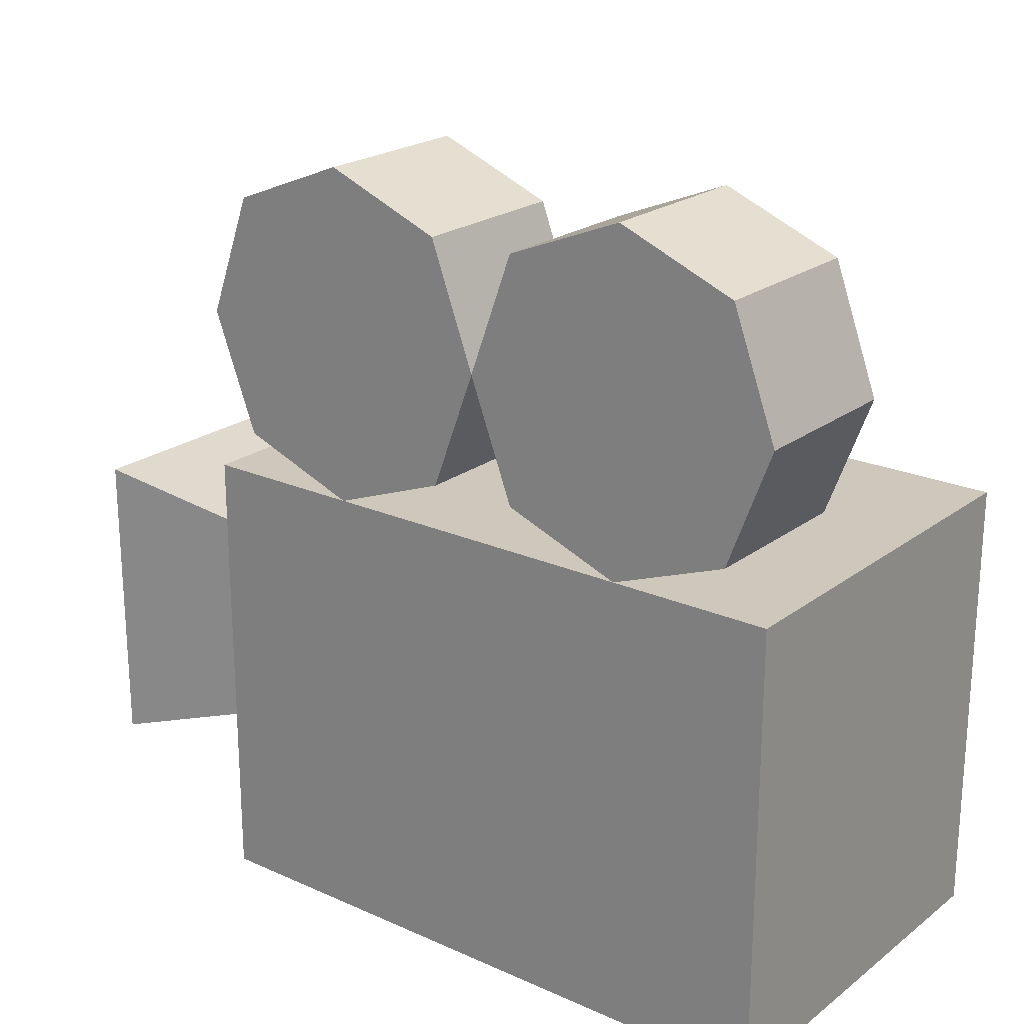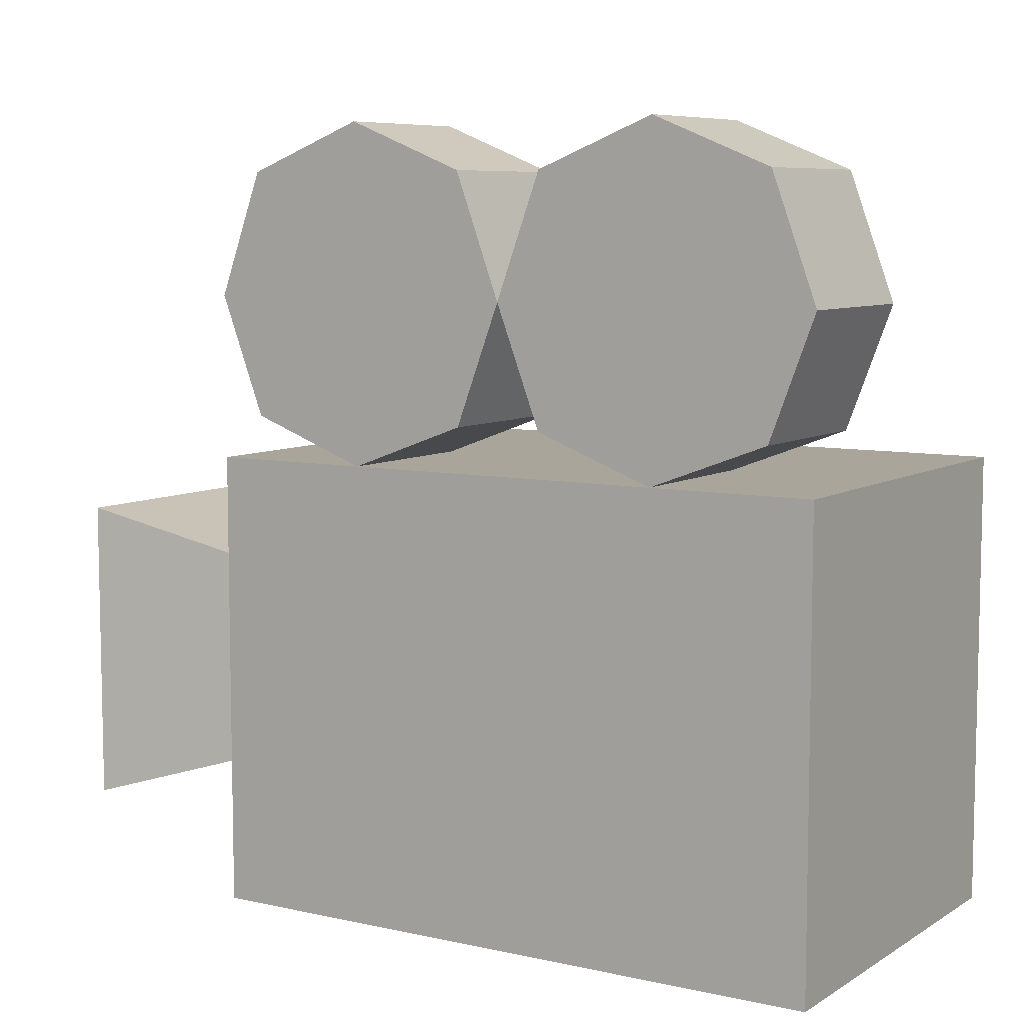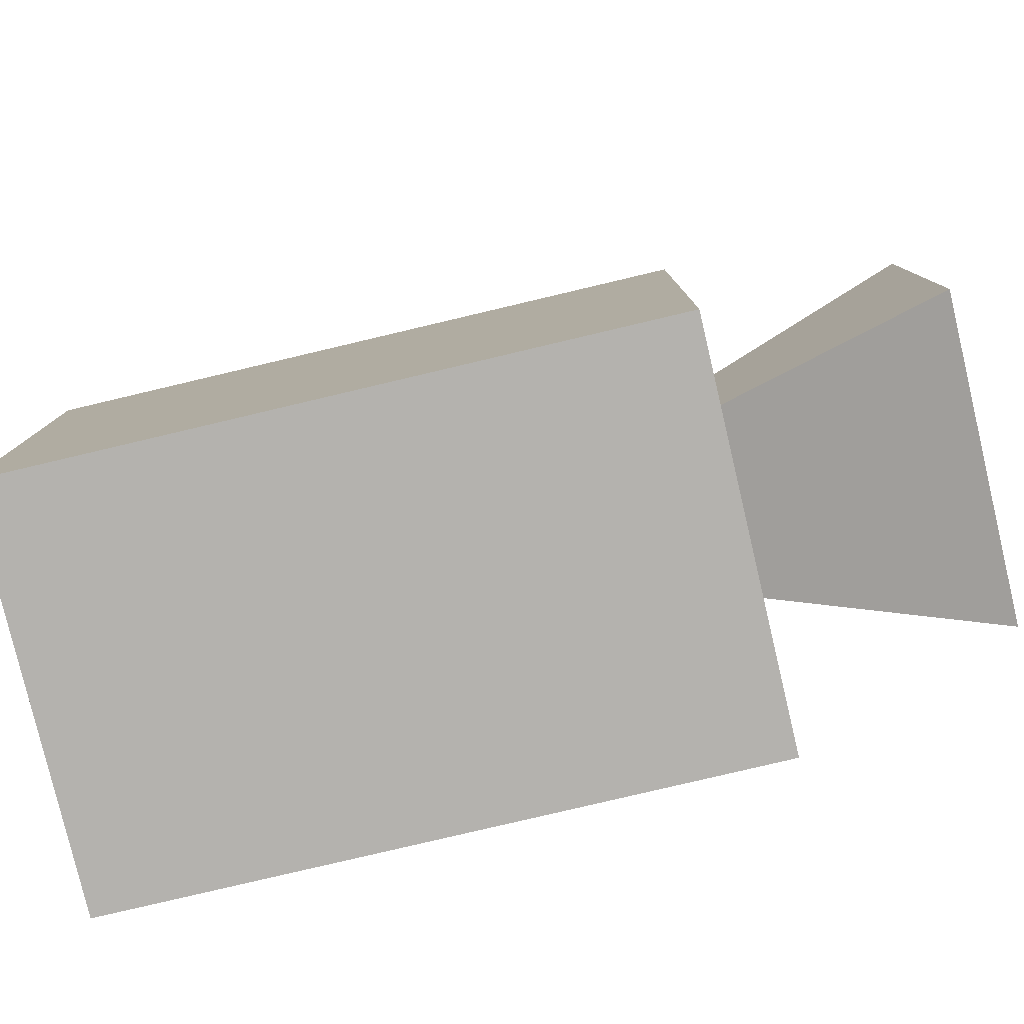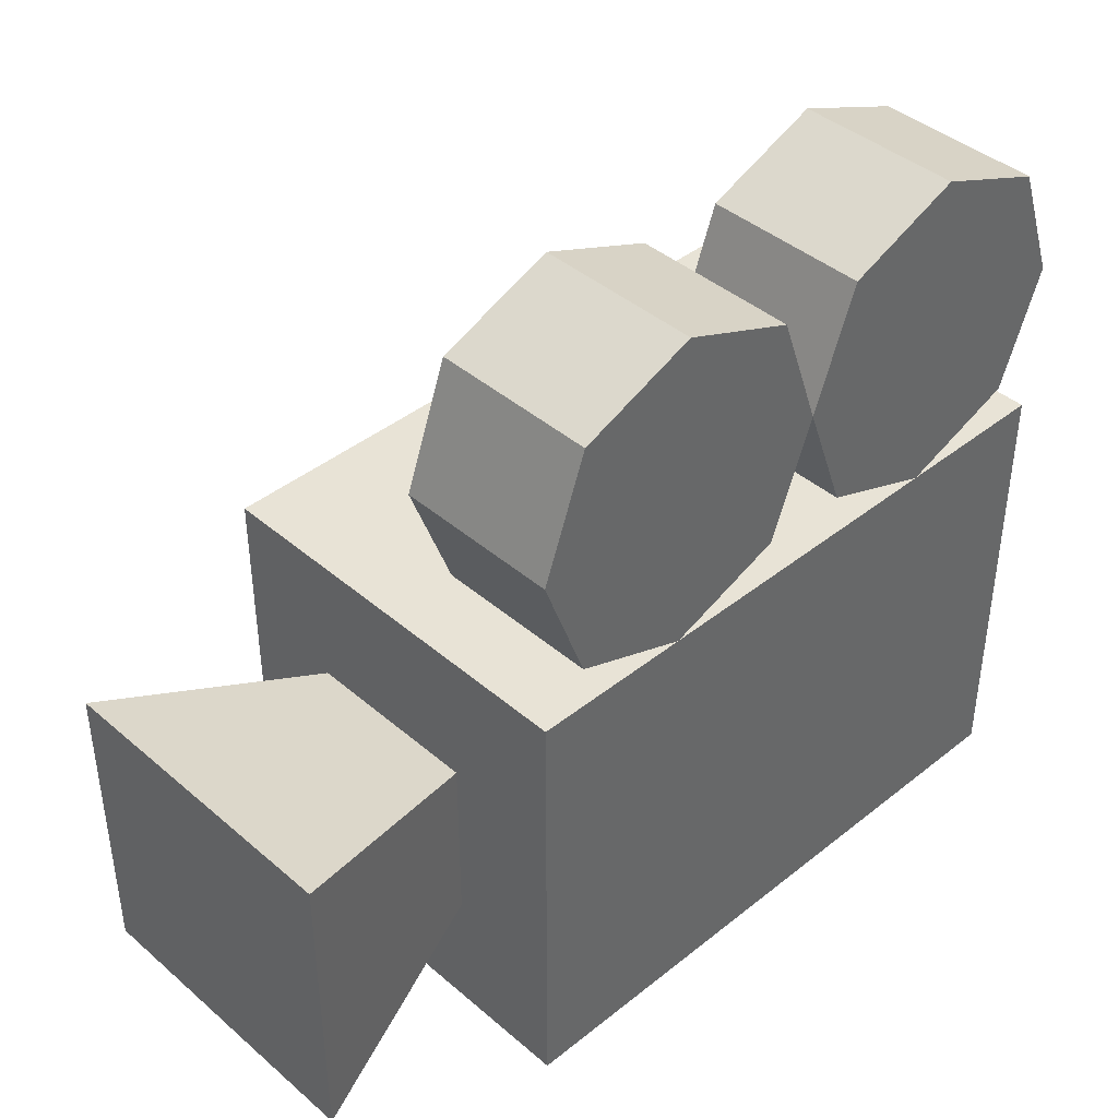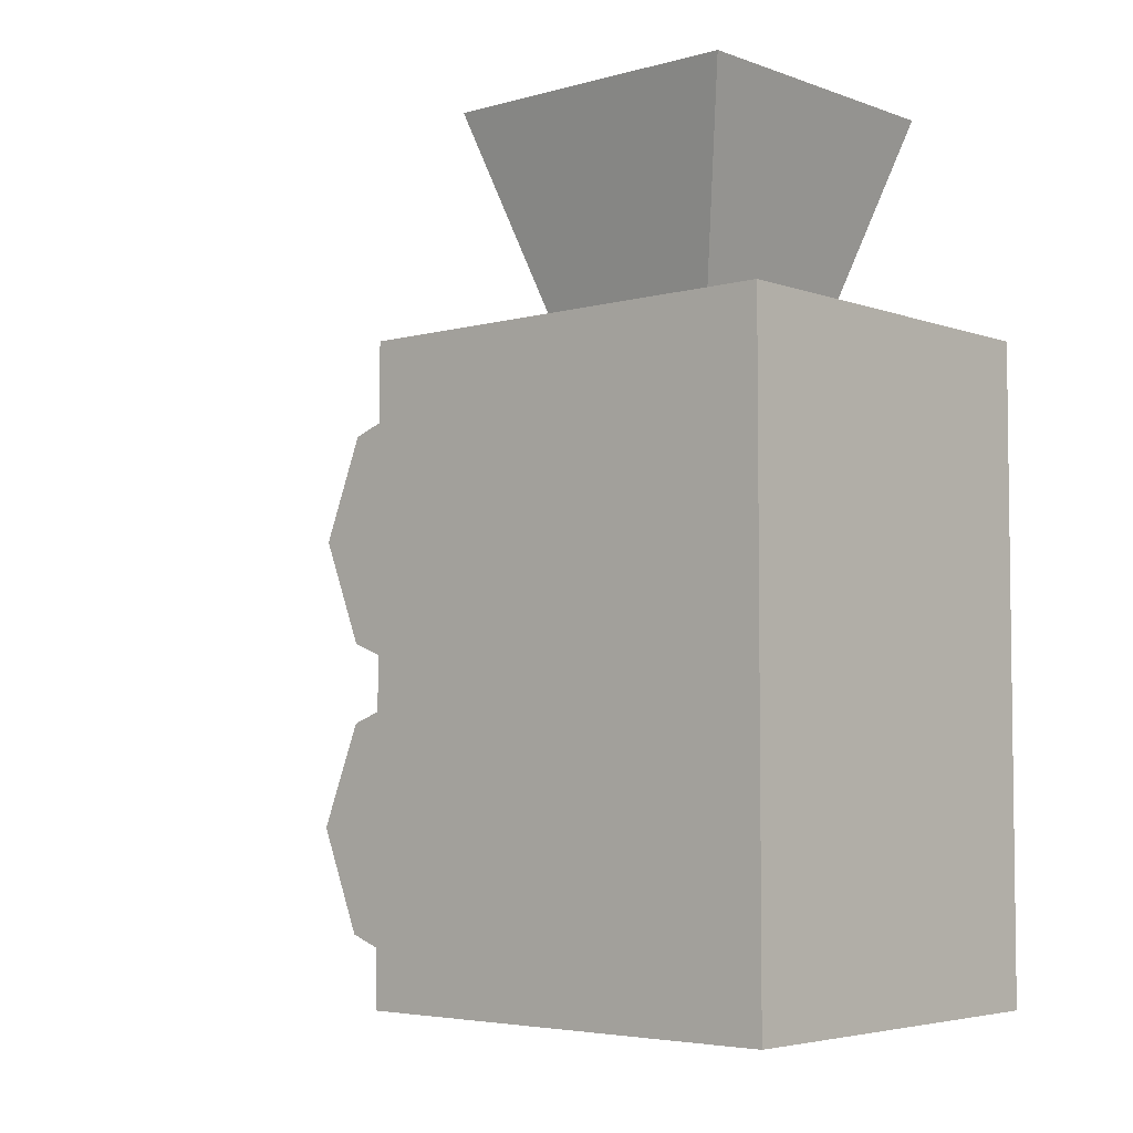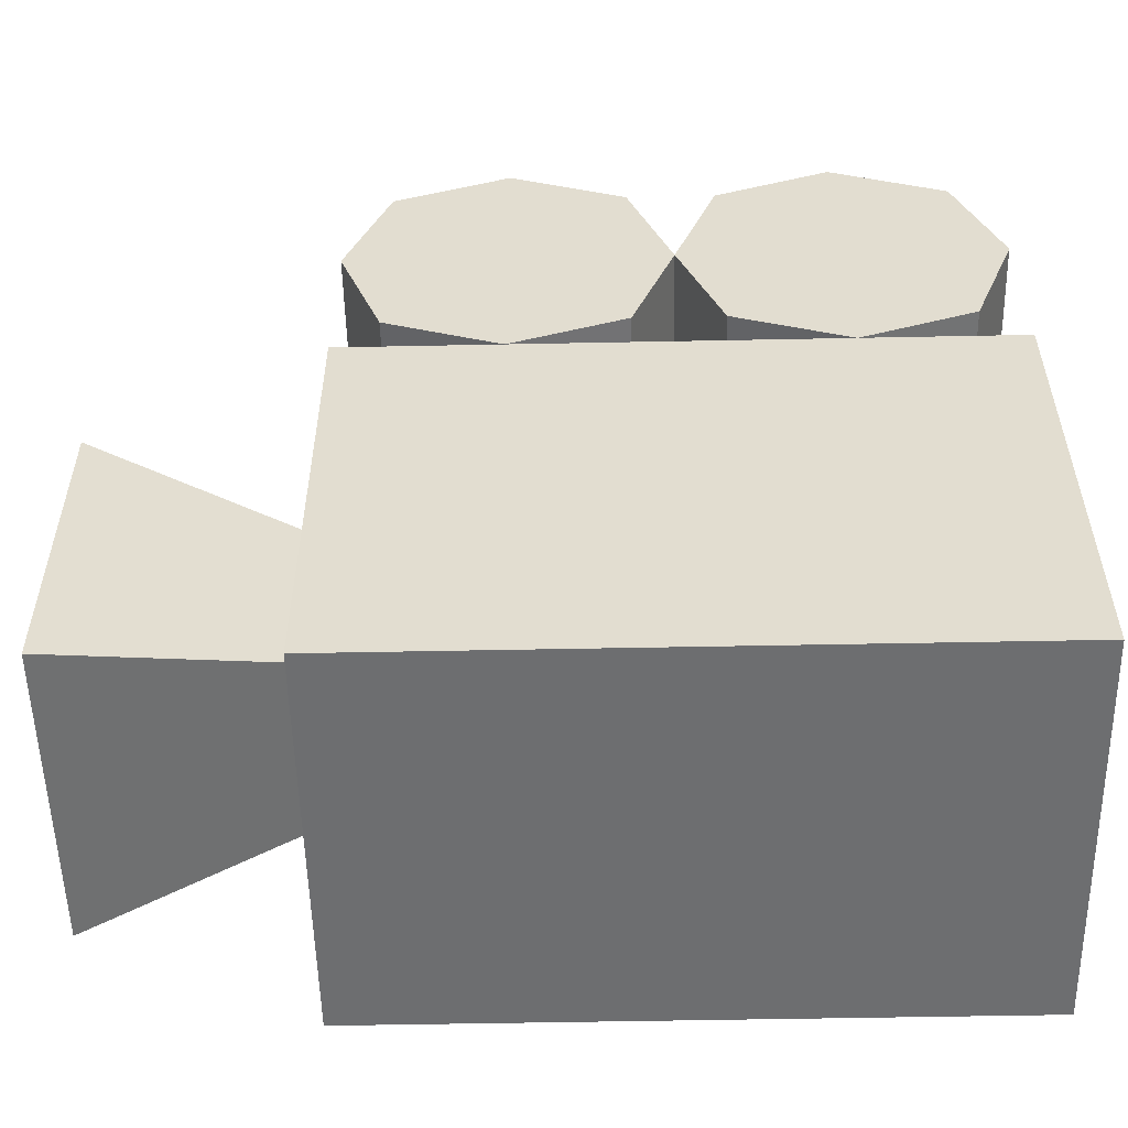
<metadata>
{"format":"obj","ext":"obj","renderer":"f3d","projection":"perspective","resolution":1024,"background":"white","views":[{"elev":21.9,"azim":127.9,"up":"+Y"},{"elev":7.5,"azim":122.1,"up":"+Y"},{"elev":-79.8,"azim":-76.7,"up":"+Y"},{"elev":41.5,"azim":46.0,"up":"+Y"},{"elev":-4.6,"azim":-48.6,"up":"+Z"},{"elev":-54.3,"azim":91.2,"up":"+Y"}]}
</metadata>
<code>
o Camera
v -0.2298 0.2291 -0.5693
v -0.2298 -0.2356 -0.5693
v -0.399 -0.4047 0.001157
v -0.399 0.3983 0.001156
v 0.5365 0.5843 -2.226
v 0.5365 -0.5907 -2.226
v -0.5047 -0.5907 -0.5693
v 0.2349 0.2291 -0.5693
v 0.2349 -0.2356 -0.5693
v 0.5365 -0.5907 -0.5693
v 0.5365 0.5843 -0.5693
v -0.5047 0.5843 -0.5693
v 0.4041 -0.4047 0.001156
v 0.4041 0.3983 0.001156
v -0.5047 -0.5907 -2.226
v -0.5047 0.5843 -2.226
v 0.1122 0.5843 -0.9833
v 0.5365 0.5843 -0.9833
v 0.1122 0.5843 -1.812
v 0.5365 0.5843 -1.812
v 0.5365 0.697 -1.284
v 0.1122 0.697 -1.284
v 0.1122 1.001 -1.397
v 0.5365 1.001 -1.397
v 0.1122 0.6976 -2.111
v 0.1122 1.001 -2.226
v 0.5365 1.001 -2.226
v 0.5365 0.6976 -2.111
v 0.1122 0.697 -0.6831
v 0.5365 0.697 -0.6831
v 0.5365 1.001 -0.5693
v 0.1122 1.001 -0.5693
v 0.5365 0.6976 -1.512
v 0.1122 0.6976 -1.512
v 0.5365 1.312 -1.511
v 0.5365 1.433 -1.811
v 0.1122 1.433 -1.811
v 0.1122 1.312 -1.511
v 0.1122 1.312 -2.111
v 0.5365 1.312 -2.111
v 0.1122 1.312 -0.6823
v 0.5365 1.312 -0.6823
v 0.5365 1.433 -0.9823
v 0.1122 1.433 -0.9823
v 0.1122 1.312 -1.283
v 0.5365 1.312 -1.283
v 0.5365 1.005 -0.9831
v 0.5365 1.005 -1.811
v 0.1122 1.005 -1.811
v 0.1122 1.005 -0.9831
f 1 2 3 4
f 8 9 10 11
f 2 1 12 7
f 9 8 14 13
f 8 11 12 1
f 1 4 14 8
f 2 7 10 9
f 9 13 3 2
f 20 12 18
f 15 6 10 7
f 5 6 15 16
f 6 5 20
f 21 22 23 24
f 25 26 27 28
f 29 30 31 32
f 33 24 23 34
f 35 36 37 38
f 39 37 36 40
f 41 42 43 44
f 45 44 43 46
f 47 21 24 46
f 48 40 36 35
f 49 34 23 38
f 50 41 44 45
f 22 50 45 23
f 42 47 46 43
f 23 45 46 24
f 17 18 30 29
f 31 30 47 42
f 17 29 50 22
f 29 32 41 50
f 30 18 21 47
f 32 31 42 41
f 18 17 22 21
f 25 19 34 49
f 28 27 40 48
f 26 39 40 27
f 20 33 34 19
f 20 28 48 33
f 26 25 49 39
f 39 49 38 37
f 33 48 35 24
f 24 35 38 23
f 19 25 28 20
f 20 5 16
f 12 11 18
f 14 4 3 13
f 16 12 20
f 7 12 16 15
f 20 18 6
f 18 11 10
f 6 18 10

</code>
